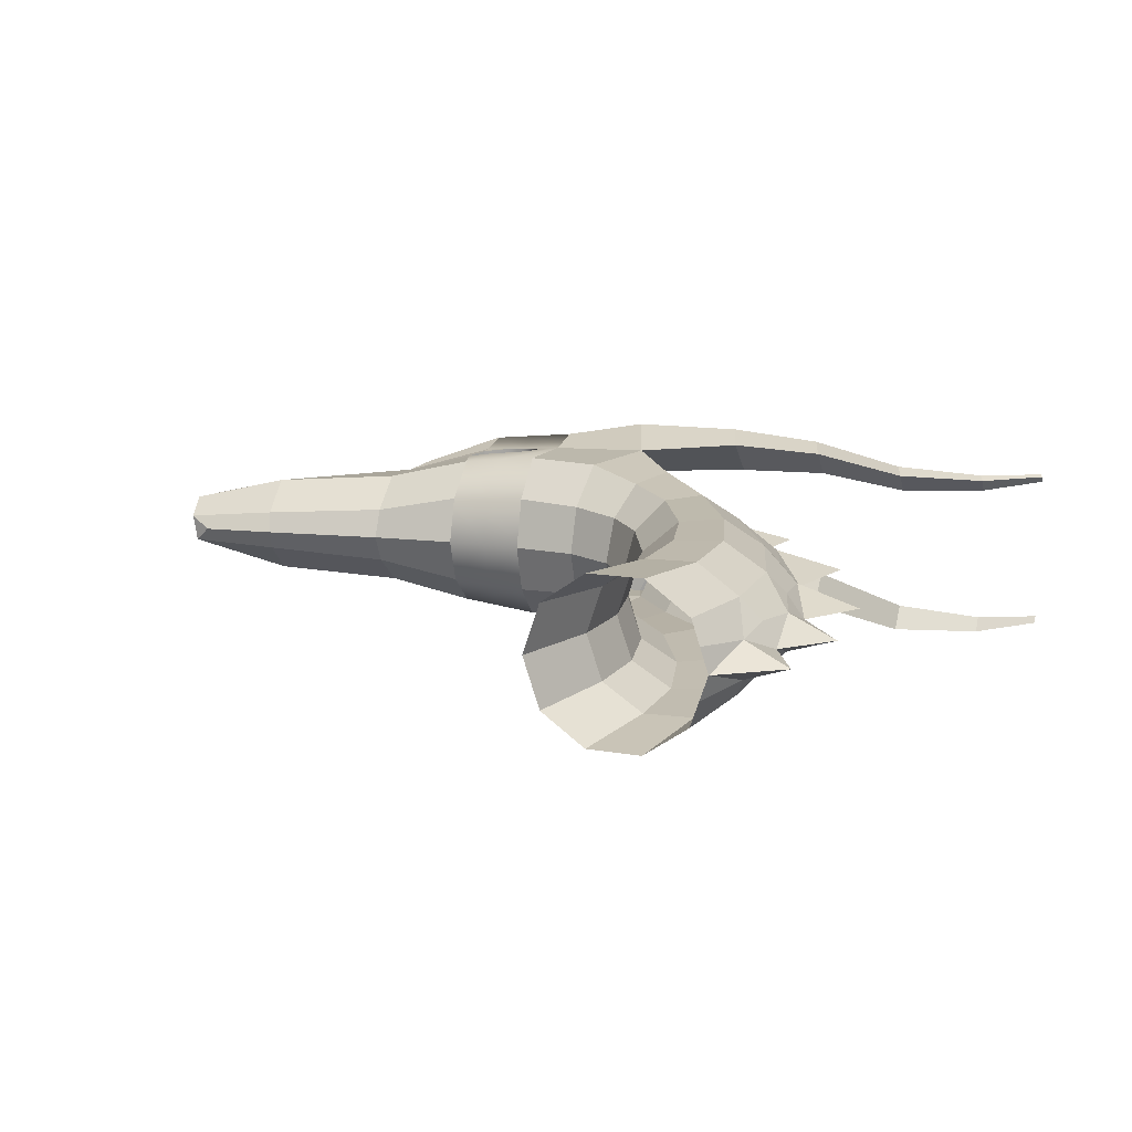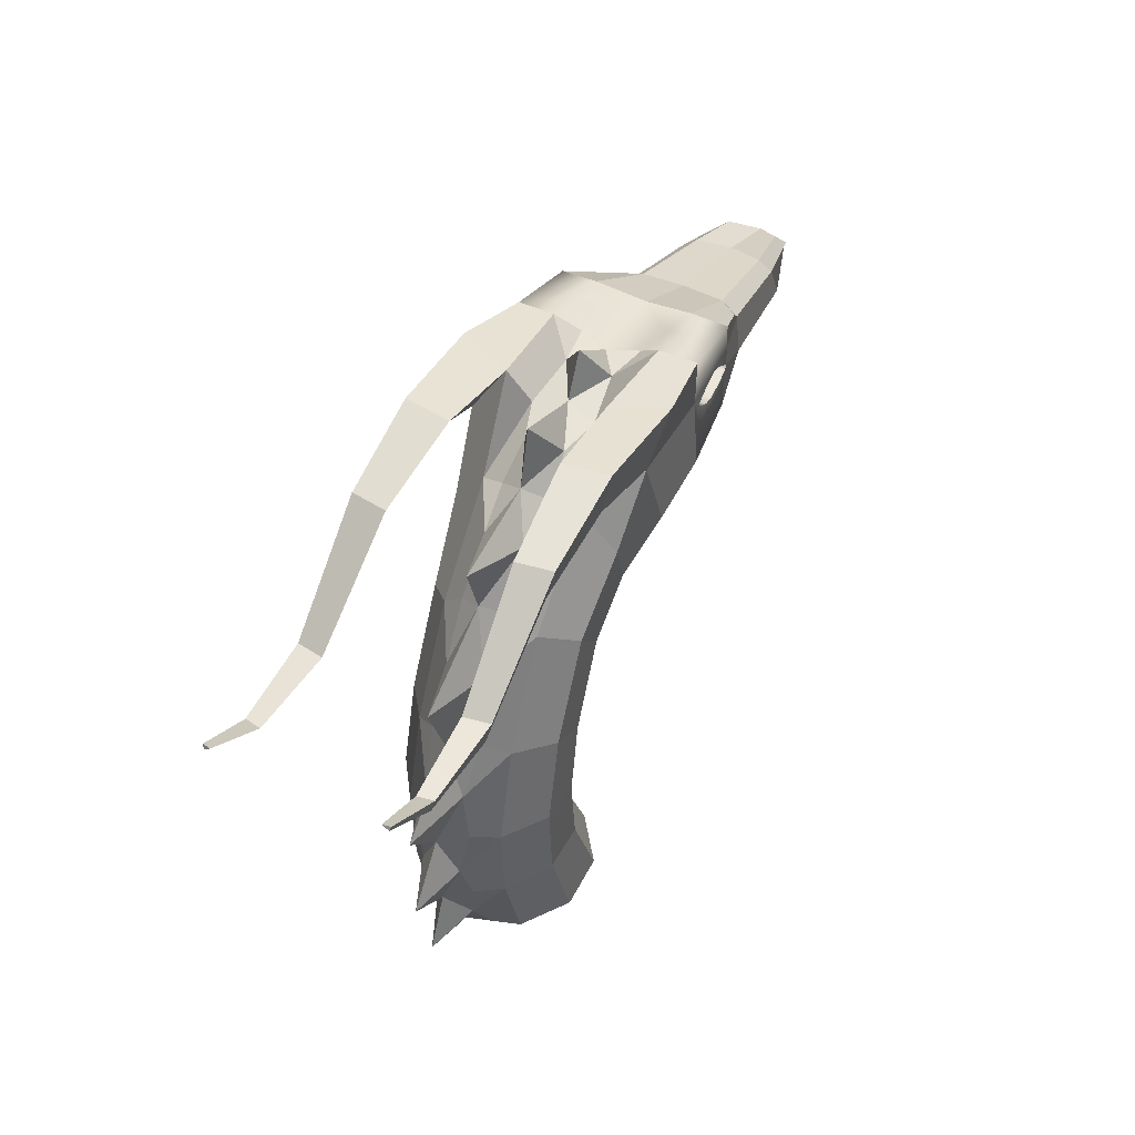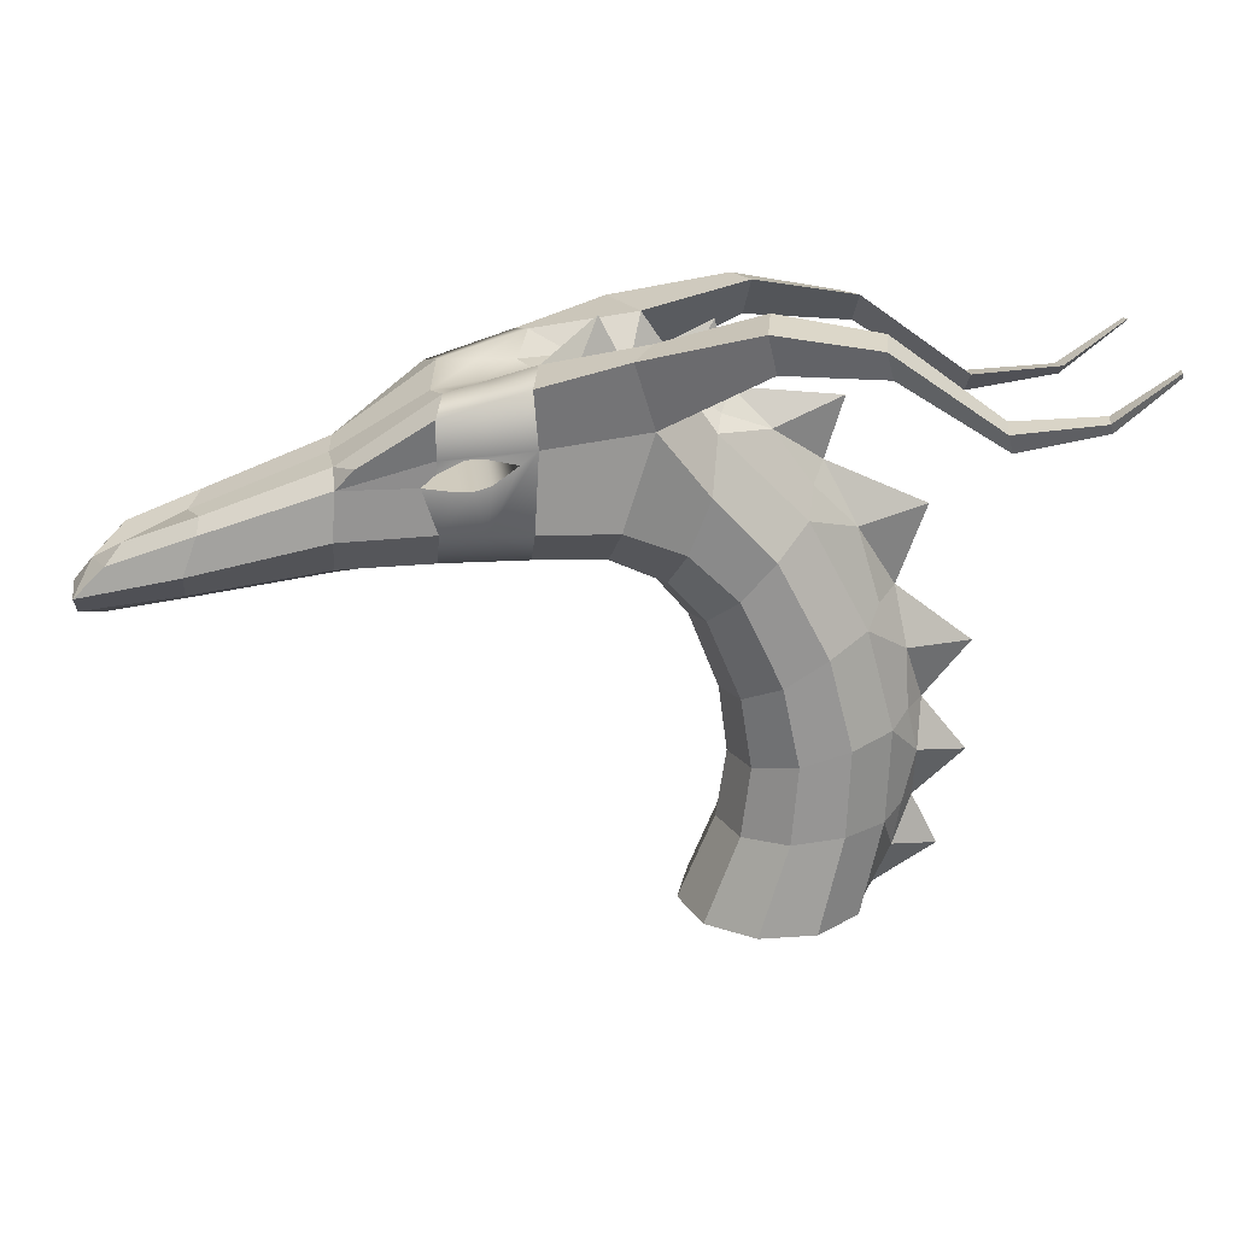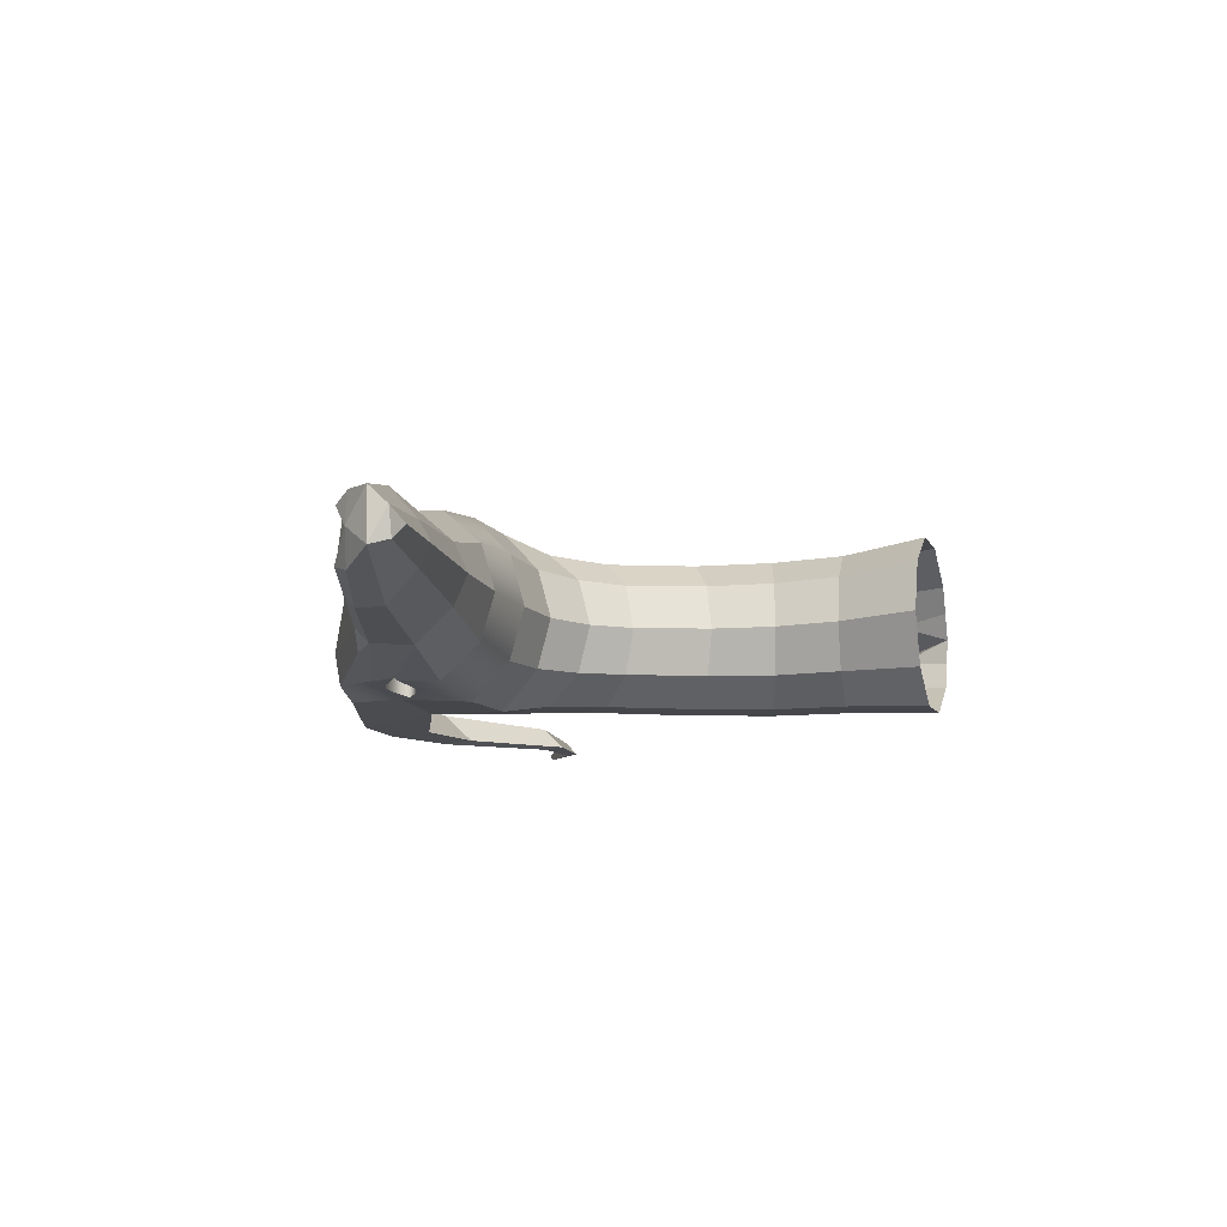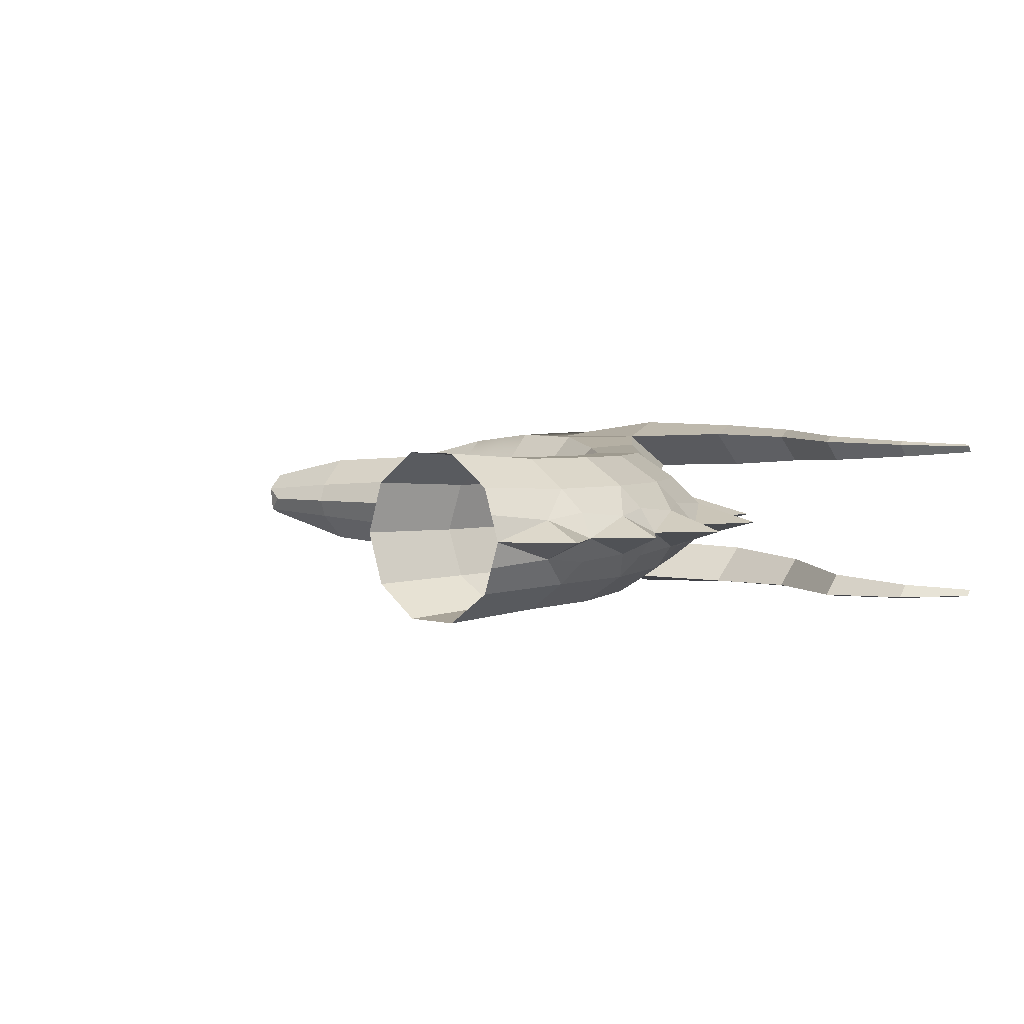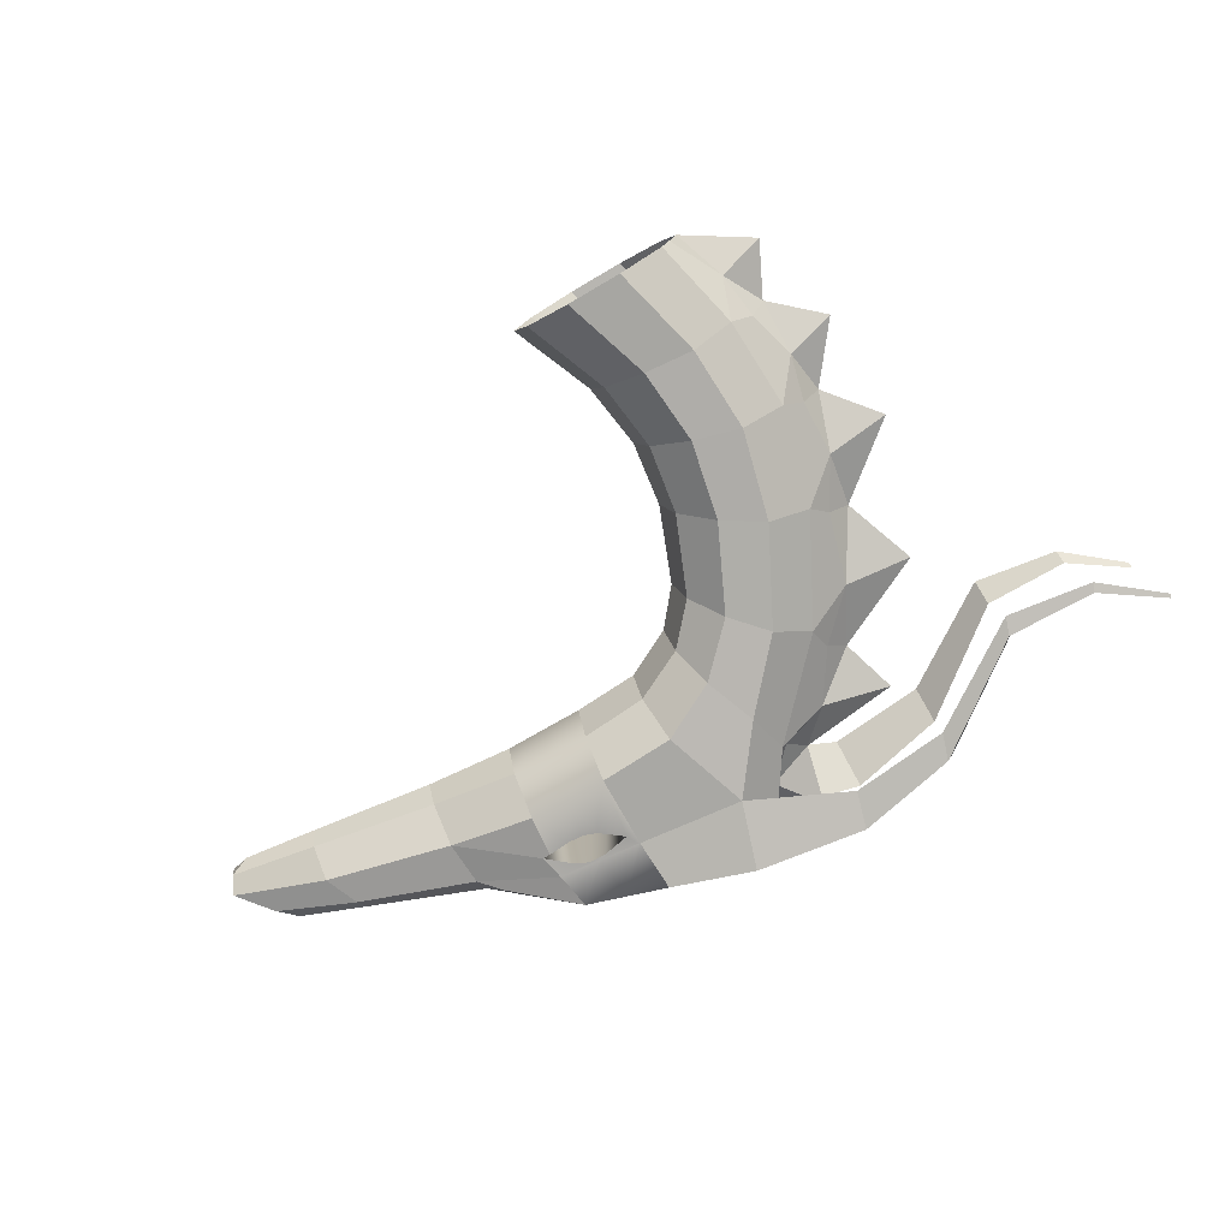
<metadata>
{"format":"obj","ext":"obj","renderer":"f3d","projection":"perspective","resolution":1024,"background":"white","views":[{"elev":15.8,"azim":19.0,"up":"+Z"},{"elev":49.4,"azim":116.4,"up":"+Y"},{"elev":23.5,"azim":-6.9,"up":"+Y"},{"elev":-10.5,"azim":-71.7,"up":"+Z"},{"elev":4.0,"azim":41.3,"up":"+Z"},{"elev":-77.9,"azim":30.3,"up":"+Z"}]}
</metadata>
<code>
v  -16.1 58.24 -9.483
v  -20.48 56.9 -9.261
v  -19.38 58.02 -5.547
v  -14.97 59.31 -5.753
v  -15.92 40.25 -5.807
v  -20.29 40.18 -5.536
v  -20.48 44.39 -9.514
v  -16.1 44.39 -9.988
v  -15.92 38.62 -0.0729
v  -20.29 38.58 -0.0729
v  -15.92 40.25 5.689
v  -20.29 40.18 5.397
v  -15.92 44.39 9.942
v  -20.25 44.39 9.42
v  -20.29 44.39 9.415
v  -20.29 57.1 9.849
v  -20.05 52.04 9.247
v  -15.43 52.46 9.585
v  -15.92 58.43 10.11
v  -16.26 57.11 3.21
v  -20.02 56.94 4.25
v  -19.4 58.05 5.529
v  -15.02 59.33 5.768
v  -33.96 49.84 -4.701
v  -34.31 49.77 -0.0805
v  -24.67 55.42 -0.0729
v  -23.78 56.74 -5.342
v  -24.85 55.56 -9.039
v  -32.01 50.28 -6.952
v  -26.17 48.91 -8.7
v  -25.31 48.83 -8.898
v  -24.85 44.39 -9.04
v  -34.31 43.16 -6.884
v  -34.31 39.1 -3.365
v  -24.67 40.1 -5.264
v  -34.31 37.61 -0.0833
v  -24.67 38.53 -0.0729
v  -34.31 39.1 3.12
v  -24.67 40.1 5.105
v  -34.31 43.16 6.533
v  -24.67 44.39 8.888
v  -26.17 48.91 8.48
v  -24.67 50.37 8.905
v  -24.67 51.62 8.909
v  -32.01 50.48 7.143
v  -33.96 48.17 6.288
v  -24.67 55.76 9.589
v  -33.96 49.9 4.549
v  -23.78 56.77 5.289
v  -46.46 45.22 -3.899
v  -47.7 44.6 -0.1014
v  -34.11 48.14 -6.468
v  -46.76 43.89 -5.398
v  -48.27 39.99 -5.738
v  -48.34 36.79 -2.41
v  -47.94 35.68 -0.1052
v  -48.37 36.79 2.167
v  -48.25 39.98 5.644
v  -46.76 43.9 5.144
v  -46.46 45.27 3.65
v  -53.7 42.71 -2.944
v  -56.85 40.28 -0.0111
v  -55.47 40.69 -3.746
v  -58.96 37.13 -2.345
v  -57.96 35.21 -1.753
v  -56.16 34.61 -0.0907
v  -58.48 35.31 1.275
v  -58.67 37.38 3.228
v  -55.45 40.68 3.689
v  -53.7 42.73 2.749
v  -4.668 53.82 -9.443
v  -16.31 52.42 -9.384
v  -6.952 60.88 -10.87
v  -7.825 44.05 -9.953
v  -8.648 39.8 -5.557
v  -8.82 38.24 -0.0769
v  -8.653 39.8 5.393
v  -7.866 44.05 9.767
v  -4.768 53.84 9.704
v  -4.497 60.85 5.576
v  -7.035 61.07 11.52
v  -14.9 57.03 -0.0626
v  -11.2 57.74 2.465
v  -8.935 62.13 -0.0575
v  -6.576 57.33 -0.0421
v  -5.475 56.56 -3.36
v  -11.15 57.74 -2.529
v  1.615 51.95 -5.44
v  0.6749 46.83 -8.968
v  -4.261 60.83 -5.221
v  -1.538 41.06 -8.692
v  -2.98 37.08 -5.313
v  -3.48 35.57 -0.0729
v  -2.98 37.08 5.159
v  -1.548 41.06 8.532
v  0.6331 46.83 8.884
v  1.652 51.82 5.111
v  11.07 45.36 -2.826
v  10.58 42.65 -5.171
v  7.356 51.02 -2.171
v  7.059 39.8 -8.268
v  3.58 35.93 -8.281
v  0.8656 32.8 -5.132
v  -0.1714 31.6 -0.0729
v  0.8656 32.8 4.986
v  3.58 35.93 8.131
v  7.054 39.8 8.13
v  10.57 42.65 5.031
v  3.67 54.69 -0.0617
v  7.351 51.02 2.033
v  14.76 53.42 -0.0719
v  18.3 32.83 -2.744
v  16.73 31 -5.258
v  15.99 40.69 -2.134
v  12.39 29.46 -8.353
v  7.942 26.66 -8.346
v  4.373 24.34 -5.186
v  3.01 23.45 -0.0729
v  4.373 24.34 5.04
v  7.942 26.66 8.2
v  12.39 29.46 8.208
v  16.73 31 5.112
v  12.81 47.01 -0.0729
v  15.99 40.69 1.988
v  23.44 41.99 -0.0729
v  21.68 21.26 -2.812
v  19.61 20.12 -5.371
v  21.41 27.56 -2.187
v  14.91 19.65 -8.528
v  9.728 18.13 -8.521
v  5.551 16.85 -5.294
v  3.956 16.36 -0.0729
v  5.551 16.85 5.148
v  9.728 18.13 8.375
v  14.91 19.65 8.382
v  19.61 20.12 5.225
v  20.42 33.65 -0.0729
v  21.41 27.56 2.041
v  28.57 27.19 -0.0729
v  21.51 10.79 -2.822
v  19.22 9.957 -5.419
v  22.98 16.28 -2.226
v  14.54 10.23 -8.634
v  9.044 9.698 -8.627
v  4.6 9.213 -5.36
v  2.902 9.027 -0.0729
v  4.6 9.213 5.214
v  9.044 9.698 8.481
v  14.54 10.23 8.488
v  19.22 9.957 5.273
v  23.69 21.27 -0.0729
v  22.98 16.28 2.08
v  28.61 15.05 -0.0729
v  17.84 -0.2297 -2.97
v  16.9 -0.2297 -5.868
v  20.84 5.67 -2.228
v  11.97 -0.2297 -9.449
v  5.875 -0.2297 -9.449
v  0.946 -0.2297 -5.868
v  -0.9369 -0.2297 -0.0729
v  0.946 -0.2297 5.722
v  5.875 -0.2297 9.303
v  11.97 -0.2297 9.303
v  16.9 -0.2297 5.722
v  23.21 10.2 -0.0729
v  20.84 5.67 2.082
v  26.09 4.374 -0.0729
v  -16.43 52.41 -9.376
v  -20.95 52 -9.097
v  -16.38 52.42 -9.38
v  -25.59 51.58 -8.81
v  -16.25 57.11 -3.34
v  -1.522 56.06 2.085
v  1.997 61.38 -0.0575
v  -5.609 56.56 3.411
v  -1.463 56.06 -2.145
v  2.338 52.96 2.627
v  11.38 45.38 2.495
v  18.3 32.83 2.598
v  21.68 21.26 2.667
v  21.51 10.79 2.676
v  1.975 52.53 -2.968
v  18.78 -0.2297 -0.0729
v  17.84 -0.2297 2.825
v  6.398 63.43 -5.633
v  5.168 62.88 -10.36
v  6.122 58.87 10.13
v  5.009 63.06 11.24
v  6.149 63.47 5.919
v  6.357 58.83 -9.855
v  17.16 61.32 -6.398
v  16.17 60.77 -10.04
v  16.91 57.93 9.96
v  15.99 60.93 10.85
v  16.91 61.37 6.766
v  17.16 57.89 -9.592
v  28.78 52.64 -7.023
v  28.06 52.25 -9.666
v  28.54 50.32 9.75
v  27.87 52.39 10.4
v  28.54 52.7 7.432
v  28.78 50.27 -9.341
v  38.28 52.99 -7.654
v  37.83 52.75 -9.289
v  38.05 51.82 9.538
v  37.63 52.87 9.939
v  38.05 53.06 8.103
v  38.28 51.75 -9.088
v  44.63 57.43 -8.178
v  44.41 57.32 -8.975
v  44.4 56.99 9.361
v  44.2 57.42 9.556
v  44.4 57.51 8.662
v  44.63 56.91 -8.877
v  -19.97 56.92 -4.33
v  -19.79 56.23 -0.0677
v  -22.03 51.68 9.111
v  -21.3 48.67 -9.159
v  -23 48.62 -9.051
v  -23 48.62 9.101
v  -21.3 48.67 9.307
v  -23.61 50.94 -8.953
v  -22.03 51.68 -9.037
v  -20.11 51.7 -9.159
v  -20.11 51.7 9.259
v  -17.15 51.08 -9.39
v  -17.15 51.08 9.519
v  -19.71 49.19 -9.249
v  -19.67 49.2 9.415
v  -20.97 52 -9.096
v  -21.02 52 -9.093
v  -16.48 52.37 -9.374
g Cylinder002
f 1 2 3 4
f 5 6 7 8
f 9 10 6 5
f 9 11 12 10
f 11 13 14 15
f 11 15 12
f 16 17 18 19
f 20 21 22 23
f 24 25 26 27
f 24 27 28 29
f 30 31 32 33
f 34 33 32 35
f 36 34 35 37
f 38 36 37 39
f 40 38 39 41
f 42 43 44
f 45 46 44 47
f 25 48 49 26
f 50 51 25 24
f 50 24 52 53
f 54 53 52 33
f 55 54 33 34
f 56 55 34 36
f 57 56 36 38
f 58 57 38 40
f 59 58 40 46
f 60 59 46 48
f 51 60 48 25
f 61 62 51 50
f 63 61 50 53
f 64 63 53 54
f 65 64 54 55
f 66 65 55 56
f 67 66 56 57
f 68 67 57 58
f 69 68 58 59
f 70 69 59 60
f 62 70 60 51
f 61 63 62
f 71 72 1 73
f 71 74 8 72
f 74 75 5 8
f 75 76 9 5
f 76 77 11 9
f 77 78 13 11
f 78 79 18 13
f 80 23 19 81
f 82 83 84
f 85 86 87
f 88 89 71 90
f 89 91 74 71
f 91 92 75 74
f 92 93 76 75
f 93 94 77 76
f 94 95 78 77
f 95 96 79 78
f 97 80 79 96
f 98 99 88 100
f 99 101 89 88
f 101 102 91 89
f 102 103 92 91
f 103 104 93 92
f 104 105 94 93
f 105 106 95 94
f 106 107 96 95
f 107 108 97 96
f 109 110 111
f 112 113 99 114
f 113 115 101 99
f 115 116 102 101
f 116 117 103 102
f 117 118 104 103
f 118 119 105 104
f 119 120 106 105
f 120 121 107 106
f 121 122 108 107
f 123 124 125
f 126 127 113 128
f 127 129 115 113
f 129 130 116 115
f 130 131 117 116
f 131 132 118 117
f 132 133 119 118
f 133 134 120 119
f 134 135 121 120
f 135 136 122 121
f 137 138 139
f 140 141 127 142
f 141 143 129 127
f 143 144 130 129
f 144 145 131 130
f 145 146 132 131
f 146 147 133 132
f 147 148 134 133
f 148 149 135 134
f 149 150 136 135
f 151 152 153
f 154 155 141 156
f 155 157 143 141
f 157 158 144 143
f 158 159 145 144
f 159 160 146 145
f 160 161 147 146
f 161 162 148 147
f 162 163 149 148
f 163 164 150 149
f 165 166 167
f 22 16 19 23
f 48 45 47 49
f 81 19 18 79
f 168 169 2 170
f 72 170 2 1
f 29 28 171 52
f 73 1 4 90
f 172 82 87
f 83 85 84
f 84 85 87
f 85 173 174
f 85 83 175
f 85 176 86
f 177 97 110
f 178 108 124
f 179 122 138
f 180 136 152
f 181 150 166
f 97 177 173 175
f 182 109 100
f 98 123 114
f 112 137 128
f 126 151 142
f 140 165 156
f 88 86 176 182
f 173 109 174
f 174 109 176
f 109 182 176
f 85 174 176
f 85 175 173
f 173 177 109
f 110 123 111
f 111 123 100
f 109 177 110
f 110 178 123
f 123 98 100
f 109 111 100
f 124 137 125
f 125 137 114
f 138 151 139
f 139 151 128
f 152 165 153
f 153 165 142
f 166 183 167
f 167 183 156
f 123 178 124
f 123 125 114
f 137 112 114
f 124 179 137
f 137 179 138
f 138 180 151
f 137 139 128
f 151 126 128
f 151 180 152
f 151 153 142
f 165 140 142
f 152 181 165
f 165 181 166
f 165 167 156
f 183 154 156
f 166 184 183
f 185 186 73 90
f 187 188 81 79
f 188 189 80 81
f 186 190 71 73
f 189 187 79 80
f 190 185 90 71
f 191 192 186 185
f 193 194 188 187
f 194 195 189 188
f 192 196 190 186
f 195 193 187 189
f 196 191 185 190
f 197 198 192 191
f 199 200 194 193
f 200 201 195 194
f 198 202 196 192
f 201 199 193 195
f 202 197 191 196
f 197 203 204 198
f 205 206 200 199
f 201 200 206 207
f 204 208 202 198
f 207 205 199 201
f 208 203 197 202
f 203 209 210 204
f 211 212 206 205
f 207 206 212 213
f 210 214 208 204
f 213 211 205 207
f 214 209 203 208
f 211 213 212
f 209 214 210
f 63 64 62
f 69 70 62
f 64 65 67
f 64 67 68
f 65 66 67
f 64 68 62
f 68 69 62
f 24 29 52
f 46 45 48
f 3 27 215
f 20 82 216 21
f 82 20 83
f 82 84 87
f 80 175 83 23
f 87 86 90 4
f 83 20 23
f 4 172 87
f 175 80 97
f 88 90 86
f 88 182 100
f 178 110 97 108
f 179 124 108 122
f 99 98 114
f 180 138 122 136
f 113 112 128
f 181 152 136 150
f 127 126 142
f 141 140 156
f 184 166 150 164
f 217 17 44 43
f 218 219 220 221
f 42 30 43
f 43 222 223 217
f 217 223 224 225
f 225 224 226 227
f 227 226 228 229
f 230 224 223 231
f 228 218 221 229
f 31 30 42 219
f 219 42 220
f 43 30 222
f 6 35 32 7
f 10 37 35 6
f 39 37 10 12
f 41 39 12 15
f 47 44 17 16
f 49 47 16 22
f 2 28 27 3
f 231 171 28 230
f 169 230 28 2
f 215 27 26 216
f 26 49 21 216
f 216 82 172 215
f 215 172 4 3
f 21 49 22
f 32 31 219
f 228 8 7 218
f 219 218 7 32
f 228 226 8
f 168 170 232
f 226 224 230 169
f 232 226 169 168
f 171 231 223 222
f 222 30 171
f 33 52 171 30
f 226 232 170 72
f 226 72 8
f 229 221 14
f 18 17 225 227
f 217 225 17
f 227 229 14 18
f 14 13 18
f 220 42 41
f 221 220 41 15
f 221 15 14
f 46 40 41 42
f 44 46 42

</code>
